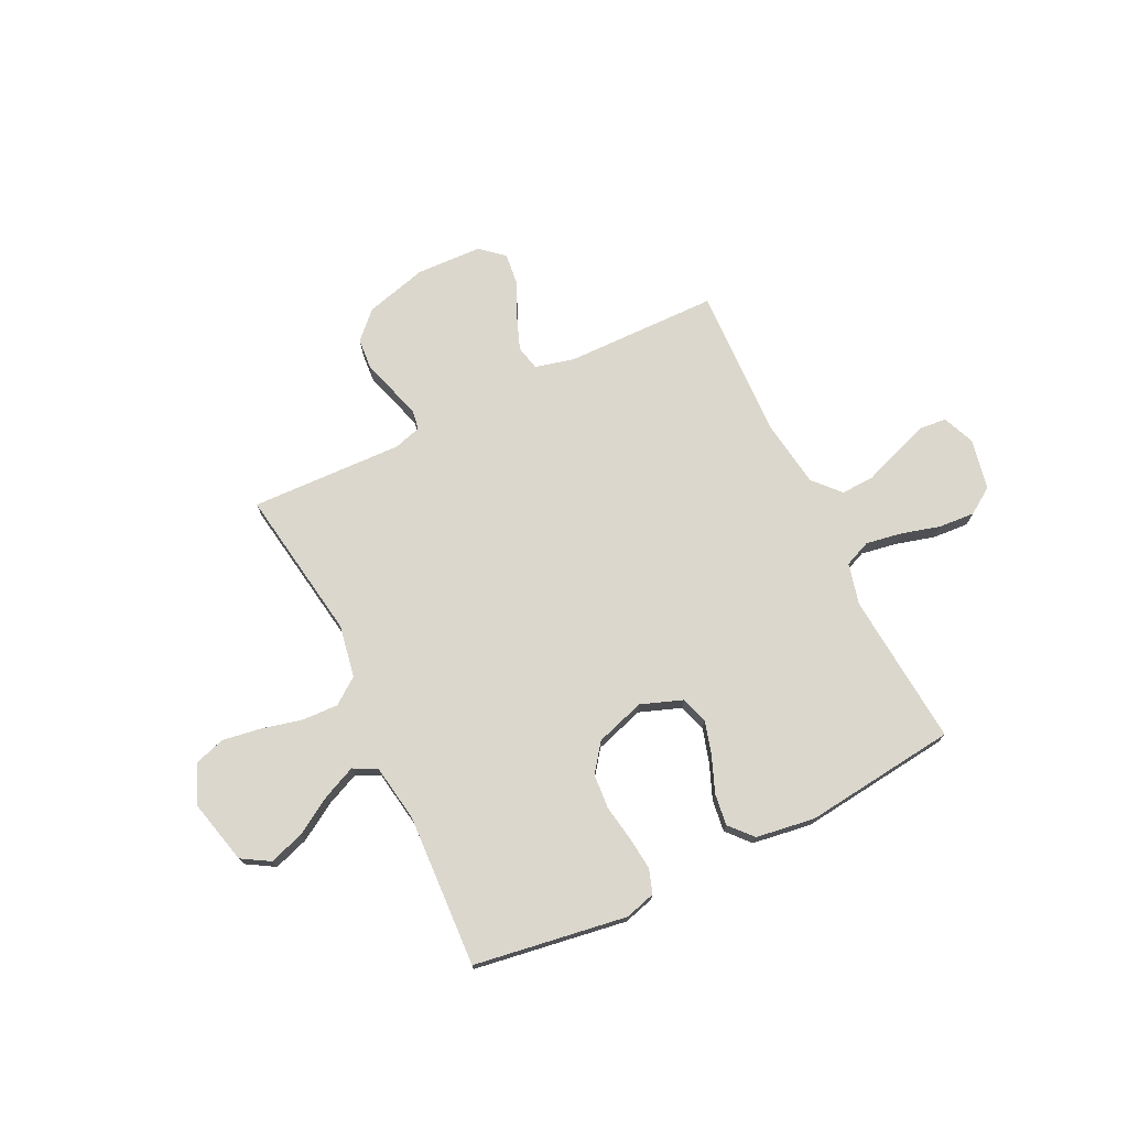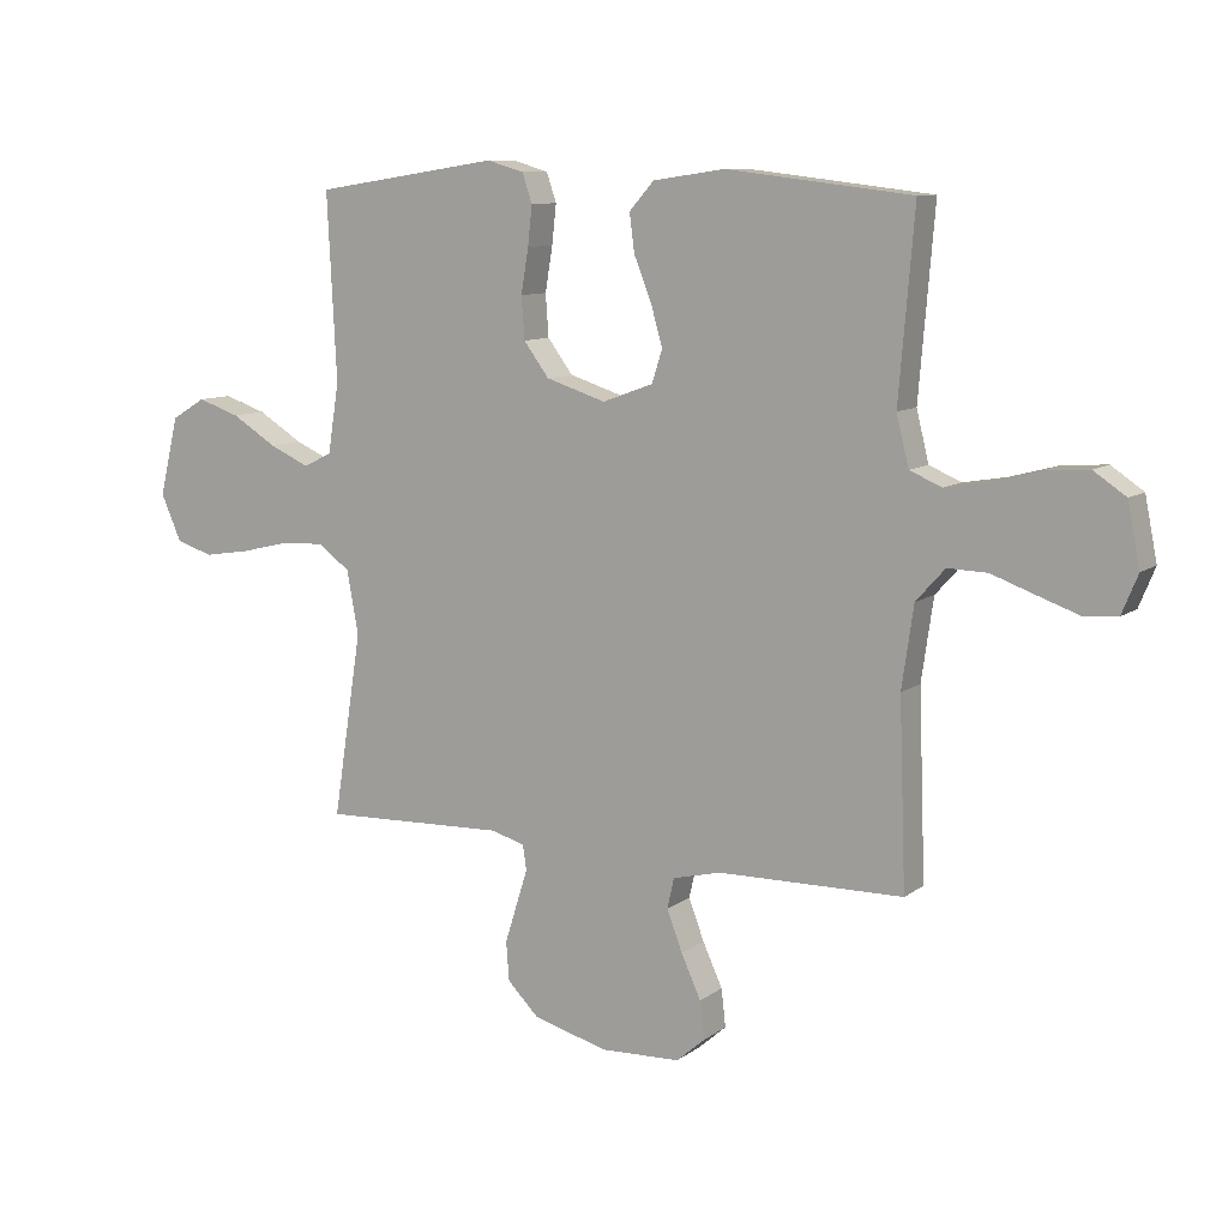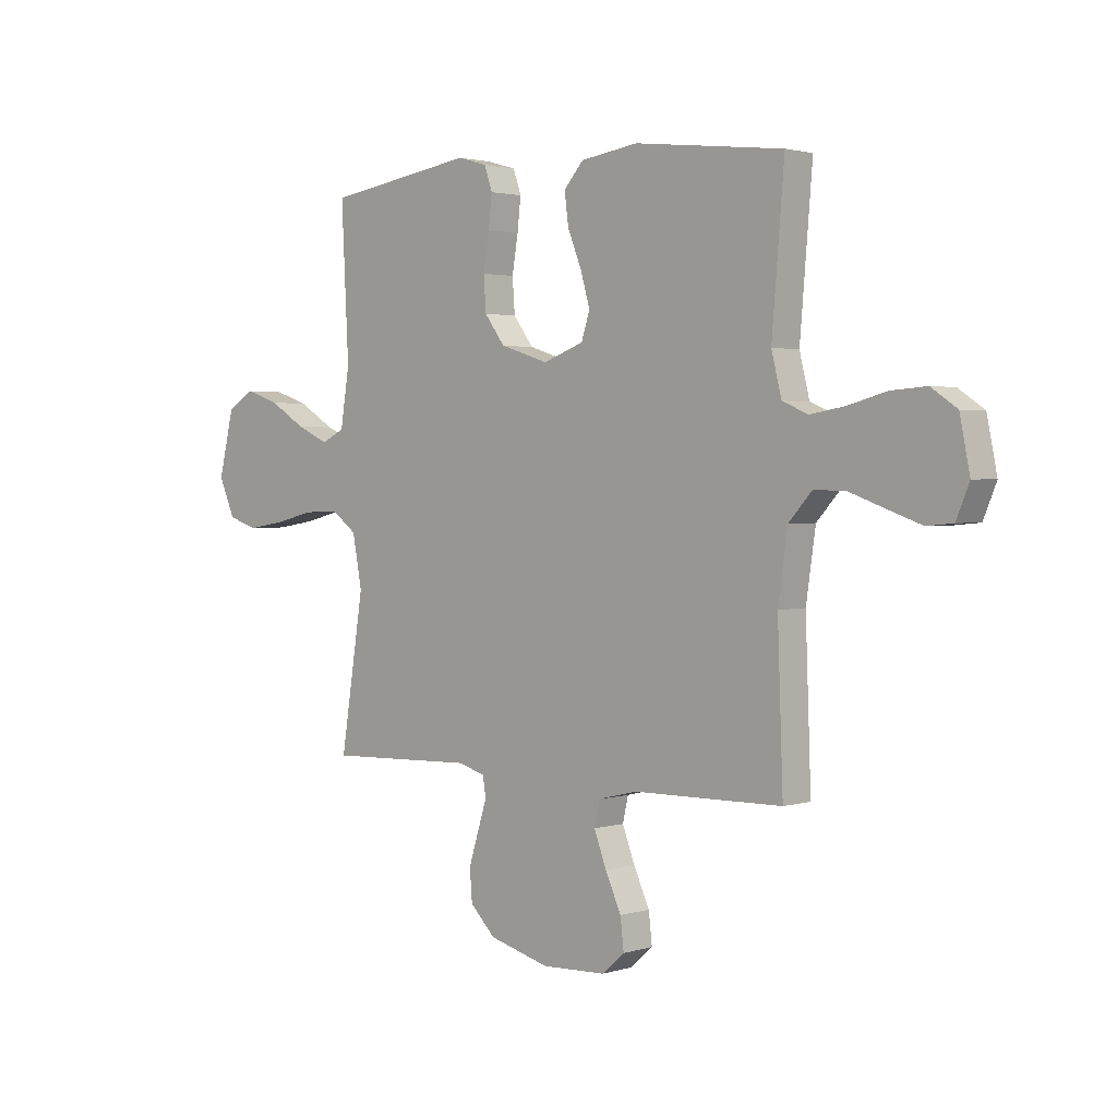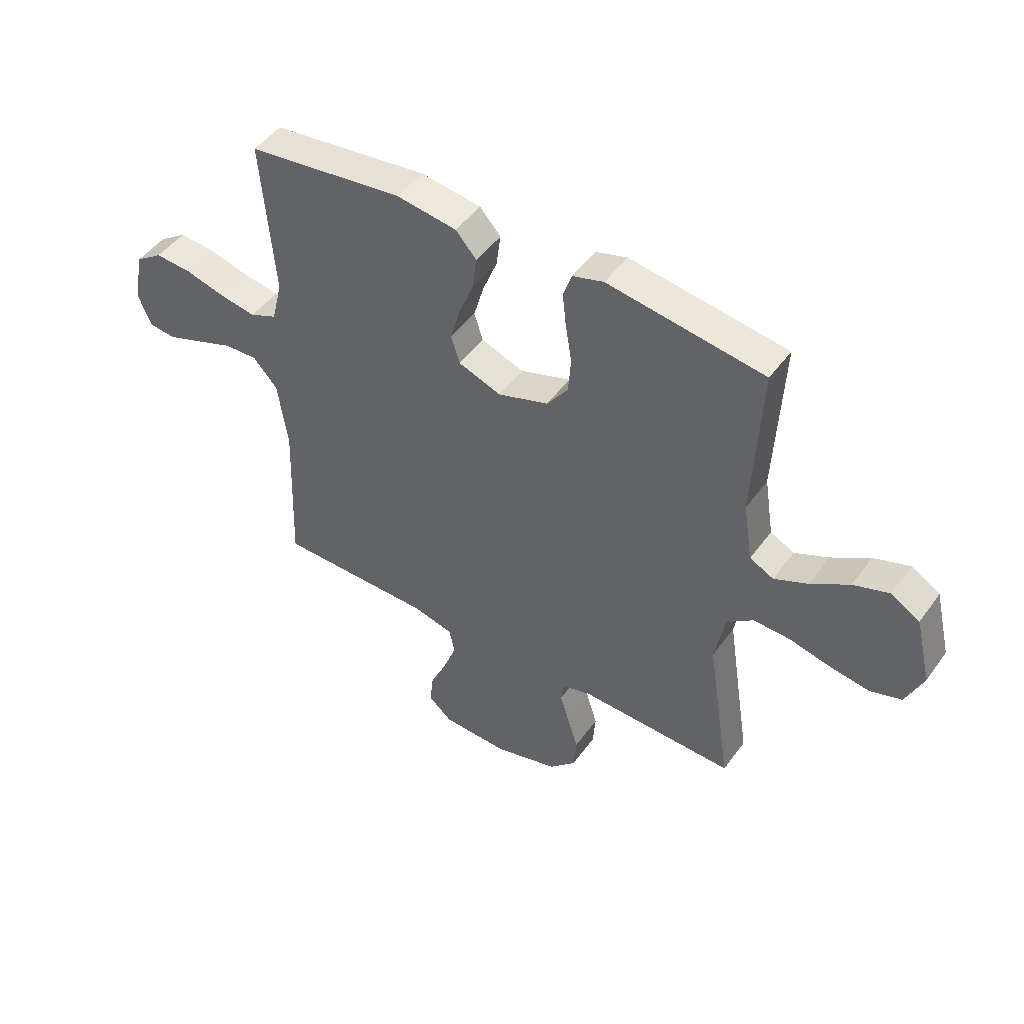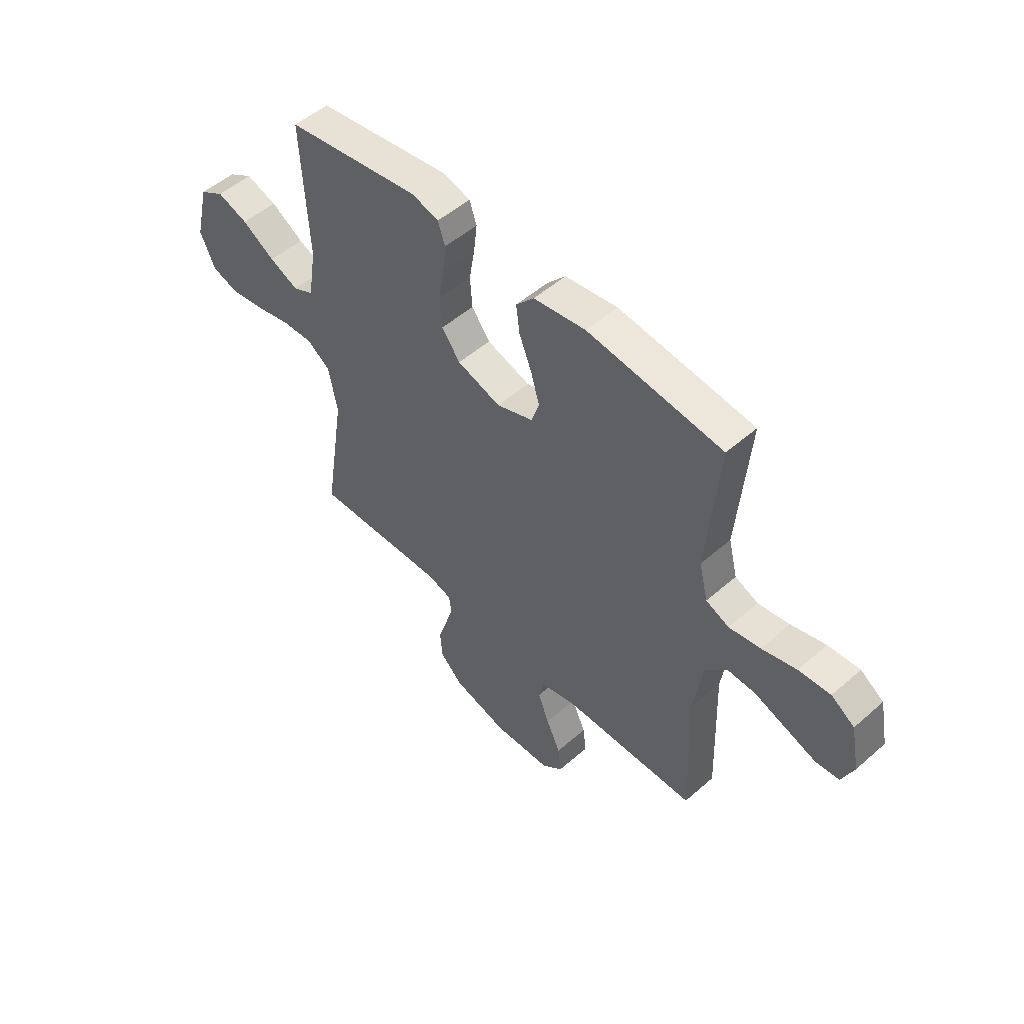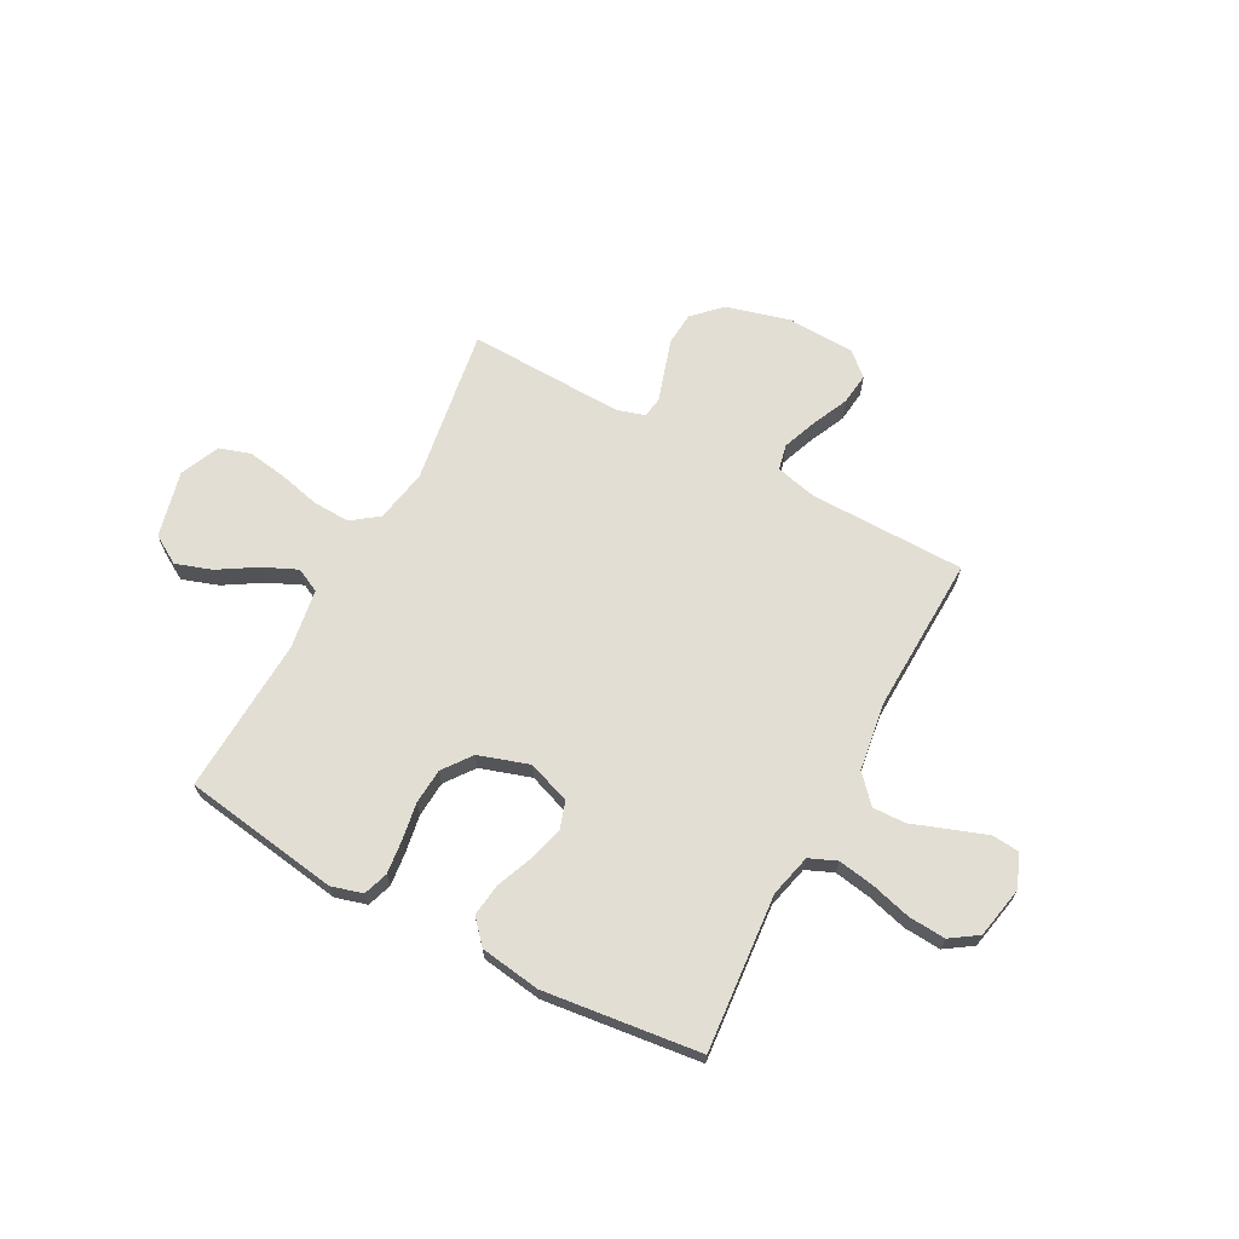
<metadata>
{"format":"obj","ext":"obj","renderer":"f3d","projection":"perspective","resolution":1024,"background":"white","views":[{"elev":73.4,"azim":-25.9,"up":"+Y"},{"elev":9.7,"azim":29.9,"up":"+Z"},{"elev":2.0,"azim":43.1,"up":"+Z"},{"elev":47.2,"azim":-146.0,"up":"+Z"},{"elev":51.6,"azim":46.5,"up":"+Z"},{"elev":67.2,"azim":28.1,"up":"+Y"}]}
</metadata>
<code>
v 0.5 0.07 -0.5
v 0.2 0.07 -0.504
v 0.122 0.07 -0.523
v 0.111 0.07 -0.572
v 0.136 0.07 -0.638
v 0.168 0.07 -0.708
v 0.175 0.07 -0.769
v 0.129 0.07 -0.809
v 0 0.07 -0.814
v -0.122 0.07 -0.781
v -0.173 0.07 -0.73
v -0.178 0.07 -0.667
v -0.158 0.07 -0.603
v -0.14 0.07 -0.546
v -0.146 0.07 -0.506
v -0.2 0.07 -0.49
v -0.5 0.07 -0.5
v -0.453 0.07 -0.2
v -0.472 0.07 -0.098
v -0.523 0.07 -0.06
v -0.594 0.07 -0.063
v -0.673 0.07 -0.082
v -0.749 0.07 -0.094
v -0.809 0.07 -0.075
v -0.842 0.07 0
v -0.811 0.07 0.128
v -0.756 0.07 0.161
v -0.687 0.07 0.138
v -0.614 0.07 0.093
v -0.549 0.07 0.064
v -0.503 0.07 0.087
v -0.485 0.07 0.2
v -0.5 0.07 0.5
v -0.2 0.07 0.546
v -0.14 0.07 0.529
v -0.124 0.07 0.482
v -0.131 0.07 0.418
v -0.143 0.07 0.346
v -0.138 0.07 0.278
v -0.097 0.07 0.223
v 0 0.07 0.192
v 0.082 0.07 0.222
v 0.099 0.07 0.275
v 0.08 0.07 0.341
v 0.052 0.07 0.411
v 0.044 0.07 0.473
v 0.084 0.07 0.518
v 0.2 0.07 0.535
v 0.5 0.07 0.5
v 0.475 0.07 0.2
v 0.495 0.07 0.119
v 0.547 0.07 0.097
v 0.617 0.07 0.109
v 0.694 0.07 0.13
v 0.765 0.07 0.135
v 0.817 0.07 0.1
v 0.837 0.07 0
v 0.811 0.07 -0.063
v 0.759 0.07 -0.068
v 0.691 0.07 -0.044
v 0.619 0.07 -0.018
v 0.555 0.07 -0.016
v 0.508 0.07 -0.068
v 0.489 0.07 -0.2
v 0.5 0 -0.5
v 0.2 0 -0.504
v 0.122 0 -0.523
v 0.111 0 -0.572
v 0.136 0 -0.638
v 0.168 0 -0.708
v 0.175 0 -0.769
v 0.129 0 -0.809
v 0 0 -0.814
v -0.122 0 -0.781
v -0.173 0 -0.73
v -0.178 0 -0.667
v -0.158 0 -0.603
v -0.14 0 -0.546
v -0.146 0 -0.506
v -0.2 0 -0.49
v -0.5 0 -0.5
v -0.453 0 -0.2
v -0.472 0 -0.098
v -0.523 0 -0.06
v -0.594 0 -0.063
v -0.673 0 -0.082
v -0.749 0 -0.094
v -0.809 0 -0.075
v -0.842 0 0
v -0.811 0 0.128
v -0.756 0 0.161
v -0.687 0 0.138
v -0.614 0 0.093
v -0.549 0 0.064
v -0.503 0 0.087
v -0.485 0 0.2
v -0.5 0 0.5
v -0.2 0 0.546
v -0.14 0 0.529
v -0.124 0 0.482
v -0.131 0 0.418
v -0.143 0 0.346
v -0.138 0 0.278
v -0.097 0 0.223
v 0 0 0.192
v 0.082 0 0.222
v 0.099 0 0.275
v 0.08 0 0.341
v 0.052 0 0.411
v 0.044 0 0.473
v 0.084 0 0.518
v 0.2 0 0.535
v 0.5 0 0.5
v 0.475 0 0.2
v 0.495 0 0.119
v 0.547 0 0.097
v 0.617 0 0.109
v 0.694 0 0.13
v 0.765 0 0.135
v 0.817 0 0.1
v 0.837 0 0
v 0.811 0 -0.063
v 0.759 0 -0.068
v 0.691 0 -0.044
v 0.619 0 -0.018
v 0.555 0 -0.016
v 0.508 0 -0.068
v 0.489 0 -0.2
f 59 60 61
f 58 59 61
f 57 58 61
f 56 57 61
f 55 56 61
f 54 55 61
f 53 54 61
f 52 53 61 62
f 51 52 62 63
f 48 49 50
f 47 48 50
f 46 47 50
f 45 46 50
f 44 45 50
f 51 63 64
f 50 51 64
f 44 50 64
f 43 44 64
f 36 37 38
f 35 36 38
f 34 35 38
f 33 34 38
f 32 33 38
f 31 32 38 39
f 27 28 29
f 26 27 29
f 25 26 29
f 24 25 29
f 23 24 29
f 22 23 29
f 21 22 29
f 20 21 29 30
f 19 20 30 31
f 16 17 18
f 31 39 40
f 19 31 40
f 18 19 40
f 16 18 40
f 15 16 40
f 12 13 14
f 11 12 14
f 10 11 14
f 9 10 14
f 8 9 14
f 7 8 14
f 6 7 14
f 5 6 14
f 64 1 2
f 43 64 2
f 42 43 2
f 14 15 40 41
f 42 2 3
f 41 42 3
f 14 41 3
f 4 5 14
f 3 4 14
f 125 124 123
f 125 123 122
f 125 122 121
f 125 121 120
f 125 120 119
f 125 119 118
f 125 118 117
f 126 125 117 116
f 127 126 116 115
f 114 113 112
f 114 112 111
f 114 111 110
f 114 110 109
f 114 109 108
f 128 127 115
f 128 115 114
f 128 114 108
f 128 108 107
f 102 101 100
f 102 100 99
f 102 99 98
f 102 98 97
f 102 97 96
f 103 102 96 95
f 93 92 91
f 93 91 90
f 93 90 89
f 93 89 88
f 93 88 87
f 93 87 86
f 93 86 85
f 94 93 85 84
f 95 94 84 83
f 82 81 80
f 104 103 95
f 104 95 83
f 104 83 82
f 104 82 80
f 104 80 79
f 78 77 76
f 78 76 75
f 78 75 74
f 78 74 73
f 78 73 72
f 78 72 71
f 78 71 70
f 78 70 69
f 66 65 128
f 66 128 107
f 66 107 106
f 105 104 79 78
f 67 66 106
f 67 106 105
f 67 105 78
f 78 69 68
f 78 68 67
f 1 65 66 2
f 2 66 67 3
f 3 67 68 4
f 4 68 69 5
f 5 69 70 6
f 6 70 71 7
f 7 71 72 8
f 8 72 73 9
f 9 73 74 10
f 10 74 75 11
f 11 75 76 12
f 12 76 77 13
f 13 77 78 14
f 14 78 79 15
f 15 79 80 16
f 16 80 81 17
f 17 81 82 18
f 18 82 83 19
f 19 83 84 20
f 20 84 85 21
f 21 85 86 22
f 22 86 87 23
f 23 87 88 24
f 24 88 89 25
f 25 89 90 26
f 26 90 91 27
f 27 91 92 28
f 28 92 93 29
f 29 93 94 30
f 30 94 95 31
f 31 95 96 32
f 32 96 97 33
f 33 97 98 34
f 34 98 99 35
f 35 99 100 36
f 36 100 101 37
f 37 101 102 38
f 38 102 103 39
f 39 103 104 40
f 40 104 105 41
f 41 105 106 42
f 42 106 107 43
f 43 107 108 44
f 44 108 109 45
f 45 109 110 46
f 46 110 111 47
f 47 111 112 48
f 48 112 113 49
f 49 113 114 50
f 50 114 115 51
f 51 115 116 52
f 52 116 117 53
f 53 117 118 54
f 54 118 119 55
f 55 119 120 56
f 56 120 121 57
f 57 121 122 58
f 58 122 123 59
f 59 123 124 60
f 60 124 125 61
f 61 125 126 62
f 62 126 127 63
f 63 127 128 64
f 64 128 65 1

</code>
